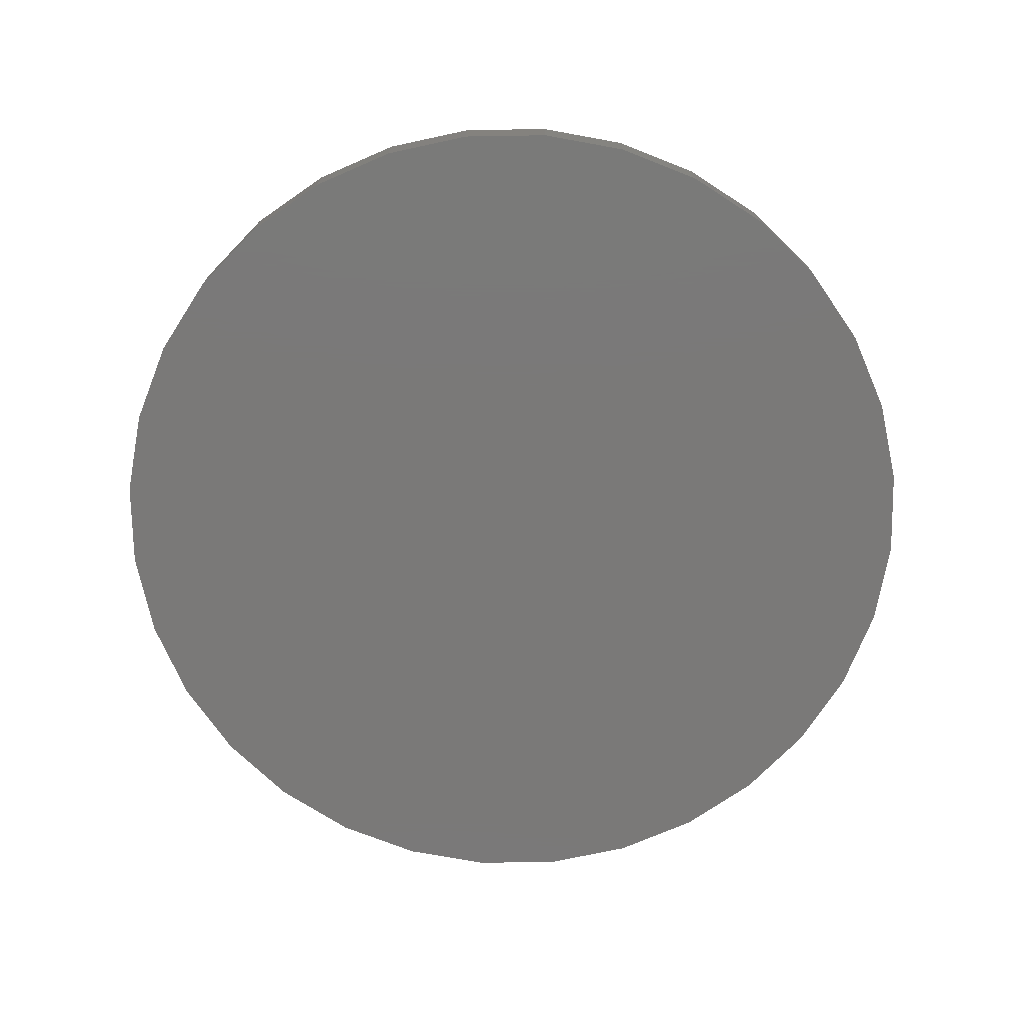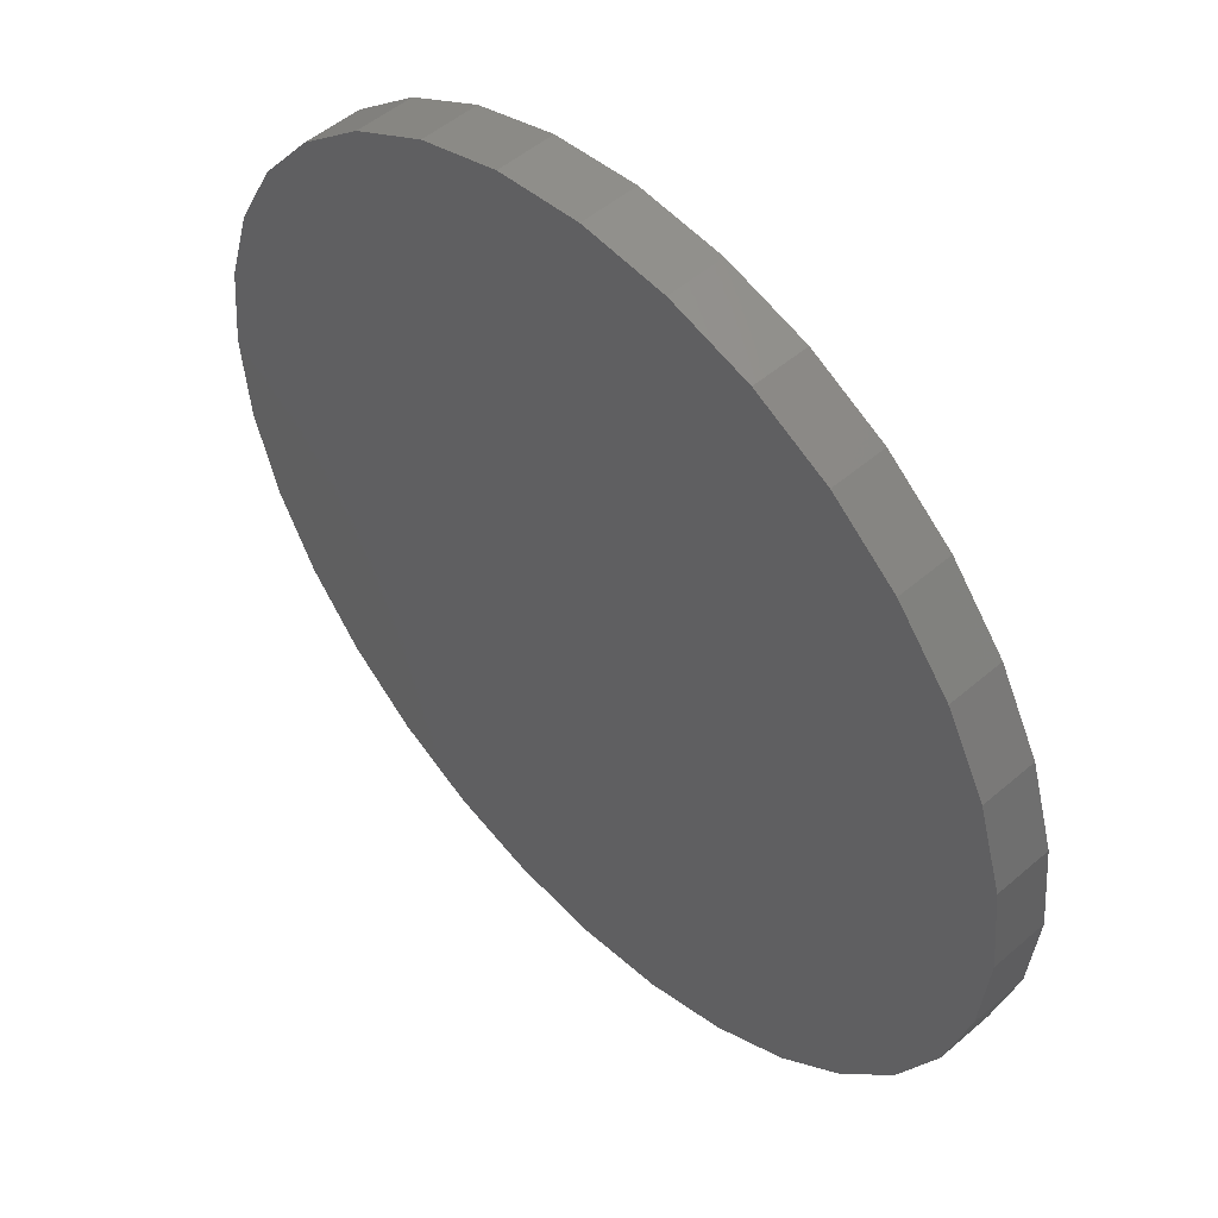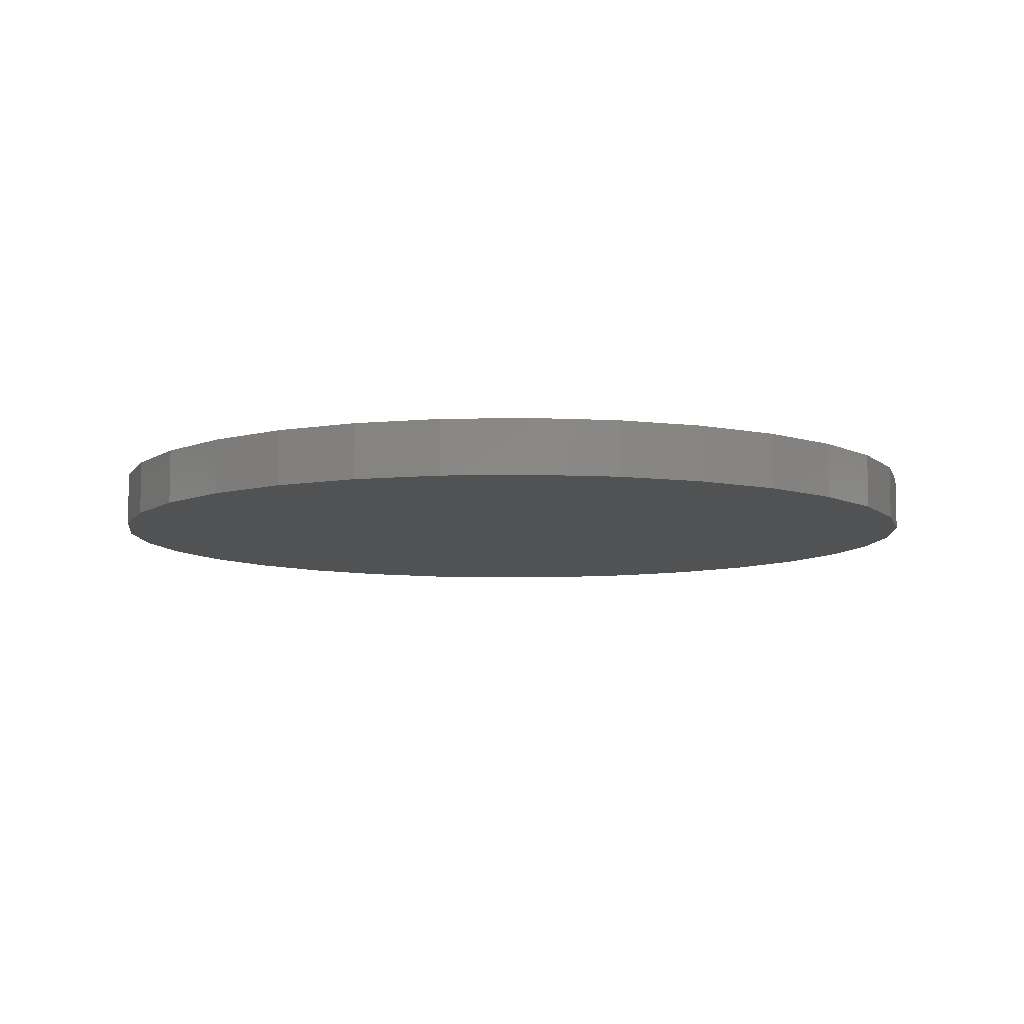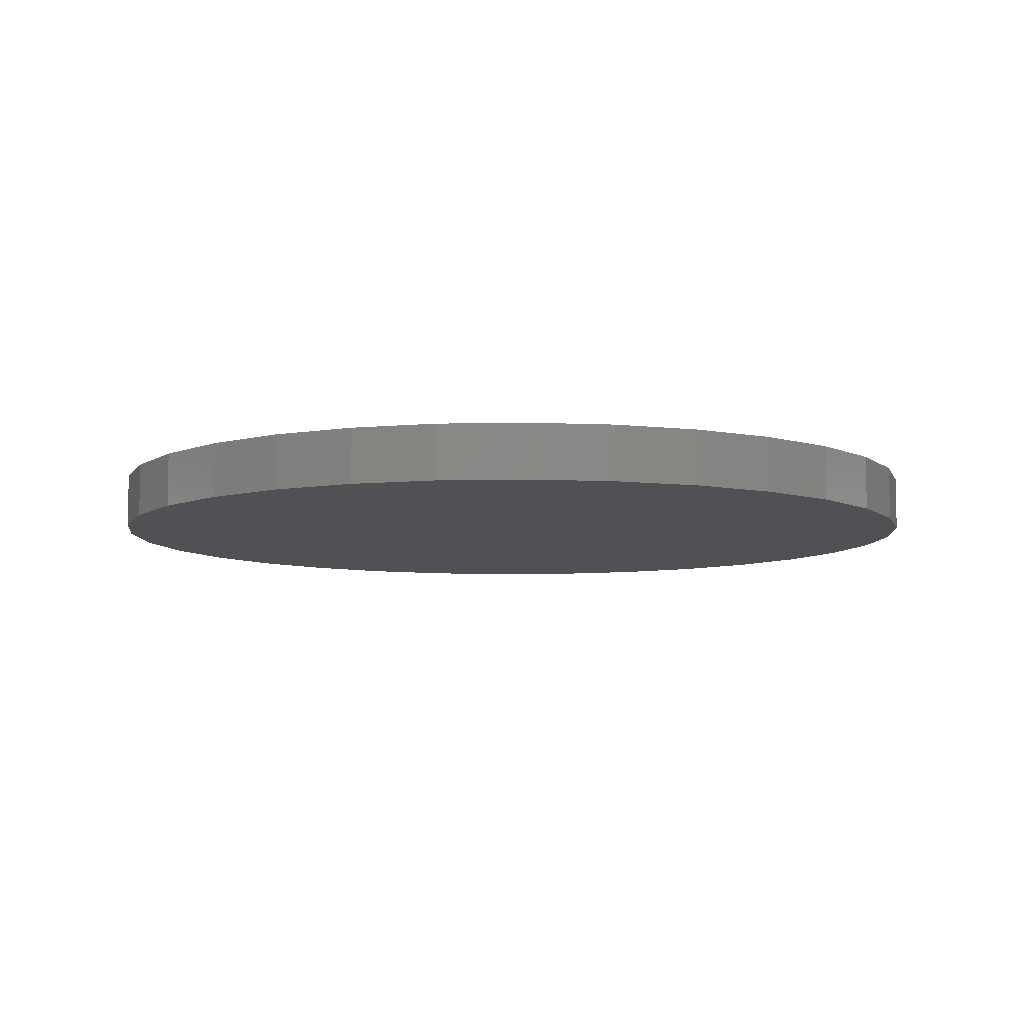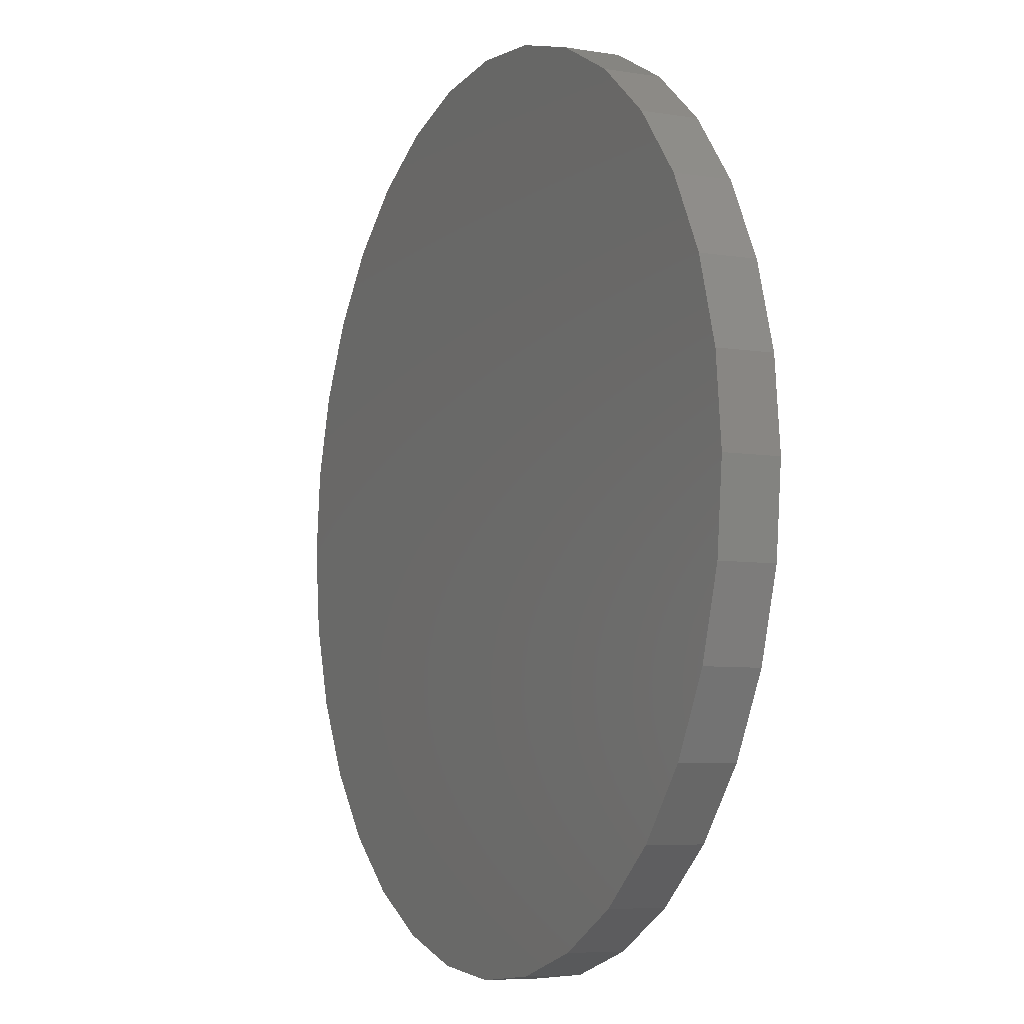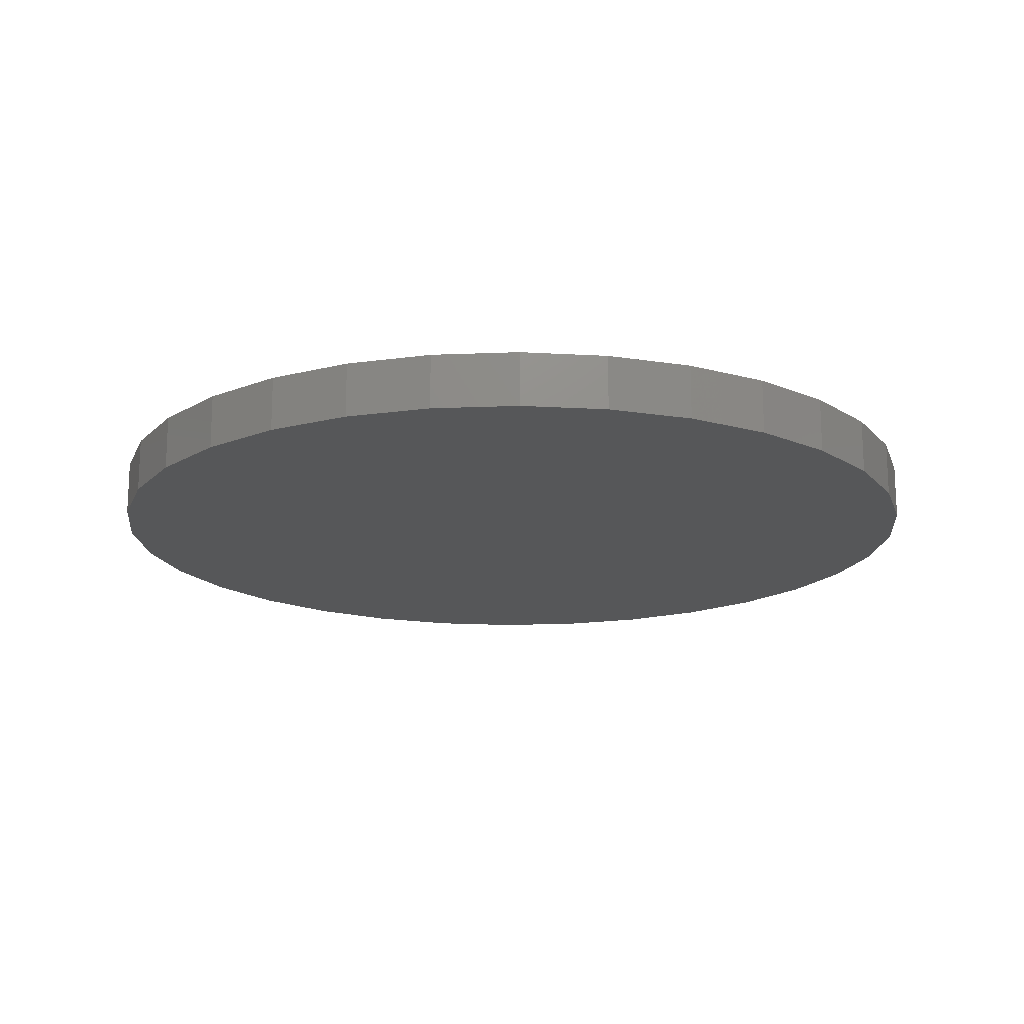
<metadata>
{"format":"stl","ext":"stl","renderer":"f3d","projection":"perspective","resolution":1024,"background":"white","views":[{"elev":-72.5,"azim":152.8,"up":"+Z"},{"elev":50.6,"azim":46.7,"up":"+Y"},{"elev":-8.2,"azim":-81.0,"up":"+Z"},{"elev":-7.6,"azim":65.8,"up":"+Z"},{"elev":-6.7,"azim":-115.8,"up":"+Y"},{"elev":-16.9,"azim":-79.7,"up":"+Z"}]}
</metadata>
<code>
# stl→obj: 76 verts, 124 faces
v 2.01e-17 -2 -0.125
v -7.654e-18 -2 0.125
v -0.3902 -1.962 0.125
v -0.3902 -1.962 -0.125
v -0.7654 -1.848 0.125
v -0.7654 -1.848 -0.125
v -1.111 -1.663 0.125
v -1.111 -1.663 -0.125
v -1.414 -1.414 0.125
v -1.414 -1.414 -0.125
v -1.663 -1.111 0.125
v -1.663 -1.111 -0.125
v -1.848 -0.7654 0.125
v -1.848 -0.7654 -0.125
v -1.962 -0.3902 0.125
v -1.962 -0.3902 -0.125
v -2 -2.644e-16 0.125
v -2 -3.75e-16 -0.125
v -1.962 0.3902 0.125
v -1.962 0.3902 -0.125
v -1.848 0.7654 0.125
v -1.848 0.7654 -0.125
v -1.663 1.111 0.125
v -1.663 1.111 -0.125
v -1.414 1.414 0.125
v -1.414 1.414 -0.125
v -1.111 1.663 0.125
v -1.111 1.663 -0.125
v -0.7654 1.848 0.125
v -0.7654 1.848 -0.125
v -0.3902 1.962 0.125
v -0.3902 1.962 -0.125
v -5.195e-16 2 0.125
v -5.761e-16 2 -0.125
v 0.3902 -1.962 0.125
v 0.7654 -1.848 0.125
v 1.111 -1.663 0.125
v 1.414 -1.414 0.125
v 1.663 -1.111 0.125
v 1.848 -0.7654 0.125
v 1.962 -0.3902 0.125
v 2 4.441e-16 0.125
v 1.962 0.3902 0.125
v 1.848 0.7654 0.125
v 1.663 1.111 0.125
v 1.414 1.414 0.125
v 1.111 1.663 0.125
v 0.7654 1.848 0.125
v 0.3902 1.962 0.125
v -2.22e-16 2 0.125
v -2 4.441e-16 0.125
v -4.441e-16 -2 0.125
v 2.01e-17 2 -0.125
v -7.654e-18 2 0.125
v 0.3902 1.962 -0.125
v 0.7654 1.848 -0.125
v 1.111 1.663 -0.125
v 1.414 1.414 -0.125
v 1.663 1.111 -0.125
v 1.848 0.7654 -0.125
v 1.962 0.3902 -0.125
v 2 3.767e-16 0.125
v 2 3.75e-16 -0.125
v 1.962 -0.3902 -0.125
v 1.848 -0.7654 -0.125
v 1.663 -1.111 -0.125
v 1.414 -1.414 -0.125
v 1.111 -1.663 -0.125
v 0.7654 -1.848 -0.125
v 0.3902 -1.962 -0.125
v 5.96e-16 -2 0.125
v 6.163e-16 -2 -0.125
v 2 1.225e-16 -0.125
v 2.65e-16 -2 -0.125
v -2 -1.225e-16 -0.125
v -2.248e-16 2 -0.125
f 1 2 3
f 1 3 4
f 4 3 5
f 4 5 6
f 6 5 7
f 6 7 8
f 8 7 9
f 8 9 10
f 10 9 11
f 10 11 12
f 12 11 13
f 12 13 14
f 14 13 15
f 14 15 16
f 16 15 17
f 16 17 18
f 18 17 19
f 18 19 20
f 20 19 21
f 20 21 22
f 22 21 23
f 22 23 24
f 24 23 25
f 24 25 26
f 26 25 27
f 26 27 28
f 28 27 29
f 28 29 30
f 30 29 31
f 30 31 32
f 32 31 33
f 32 33 34
f 35 36 37
f 35 37 38
f 35 38 39
f 35 39 40
f 35 40 41
f 35 41 42
f 35 42 43
f 35 43 44
f 35 44 45
f 35 45 46
f 35 46 47
f 35 47 48
f 35 48 49
f 35 49 50
f 35 50 31
f 35 31 29
f 35 29 27
f 35 27 25
f 35 25 23
f 35 23 21
f 35 21 19
f 35 19 51
f 35 51 15
f 35 15 13
f 35 13 11
f 35 11 9
f 35 9 7
f 35 7 5
f 35 5 3
f 35 3 52
f 53 54 49
f 53 49 55
f 55 49 48
f 55 48 56
f 56 48 47
f 56 47 57
f 57 47 46
f 57 46 58
f 58 46 45
f 58 45 59
f 59 45 44
f 59 44 60
f 60 44 43
f 60 43 61
f 61 43 62
f 61 62 63
f 63 62 41
f 63 41 64
f 64 41 40
f 64 40 65
f 65 40 39
f 65 39 66
f 66 39 38
f 66 38 67
f 67 38 37
f 67 37 68
f 68 37 36
f 68 36 69
f 69 36 35
f 69 35 70
f 70 35 71
f 70 71 72
f 55 56 57
f 55 57 58
f 55 58 59
f 55 59 60
f 55 60 61
f 55 61 73
f 55 73 64
f 55 64 65
f 55 65 66
f 55 66 67
f 55 67 68
f 55 68 69
f 55 69 70
f 55 70 74
f 55 74 4
f 55 4 6
f 55 6 8
f 55 8 10
f 55 10 12
f 55 12 14
f 55 14 16
f 55 16 75
f 55 75 20
f 55 20 22
f 55 22 24
f 55 24 26
f 55 26 28
f 55 28 30
f 55 30 32
f 55 32 76

</code>
